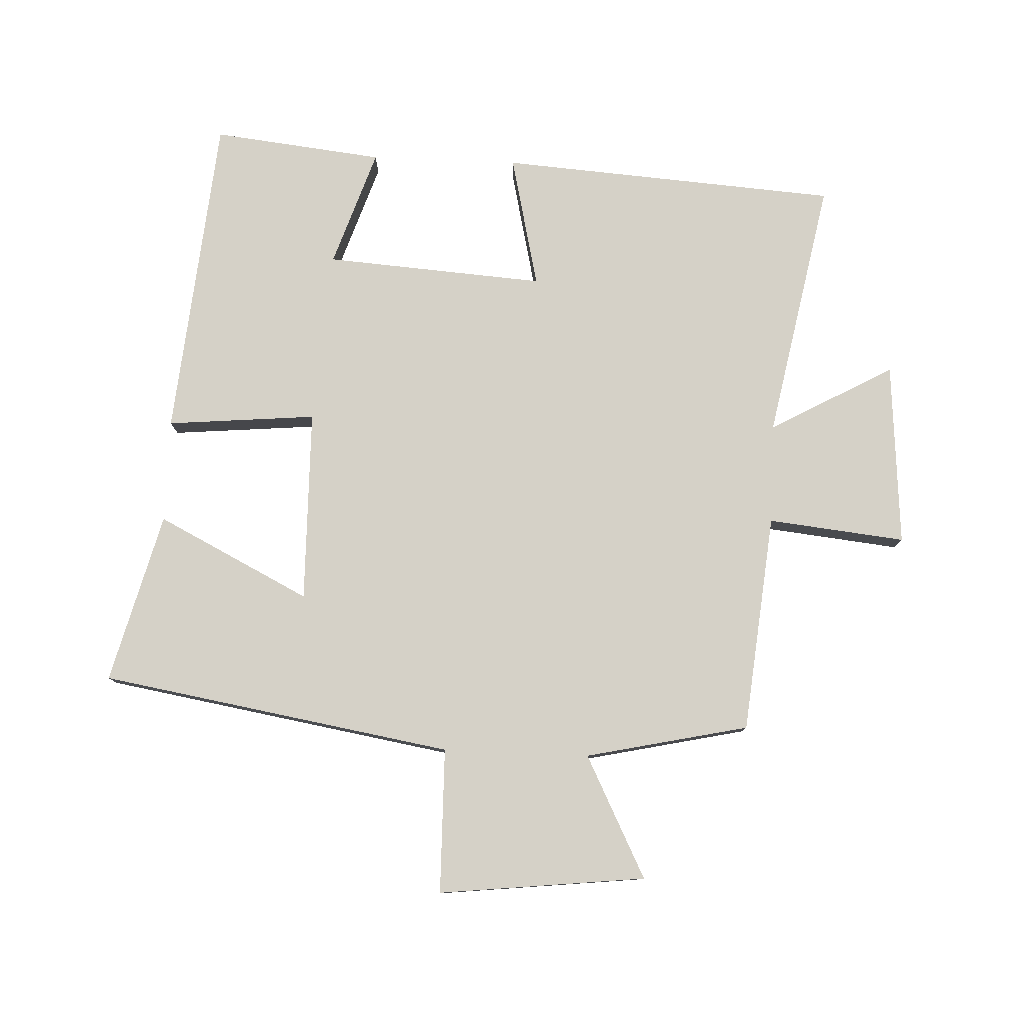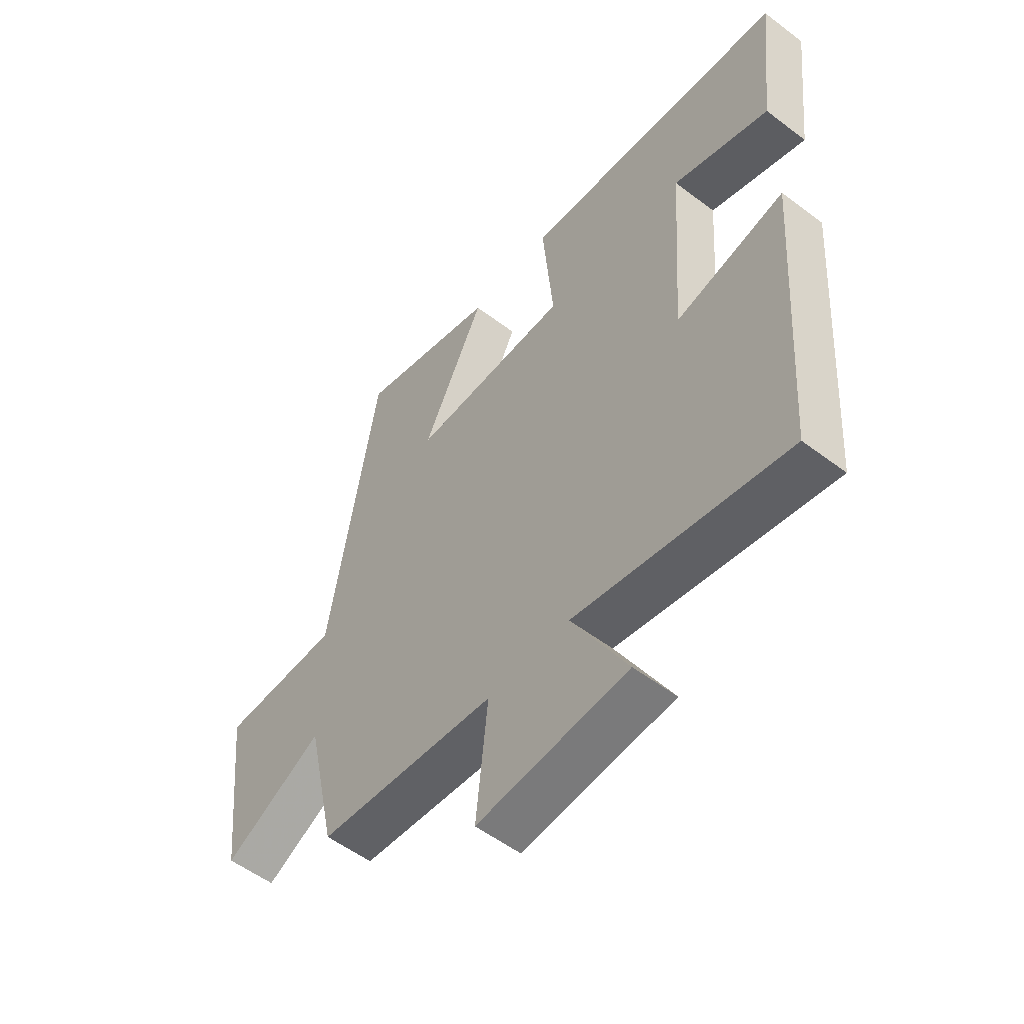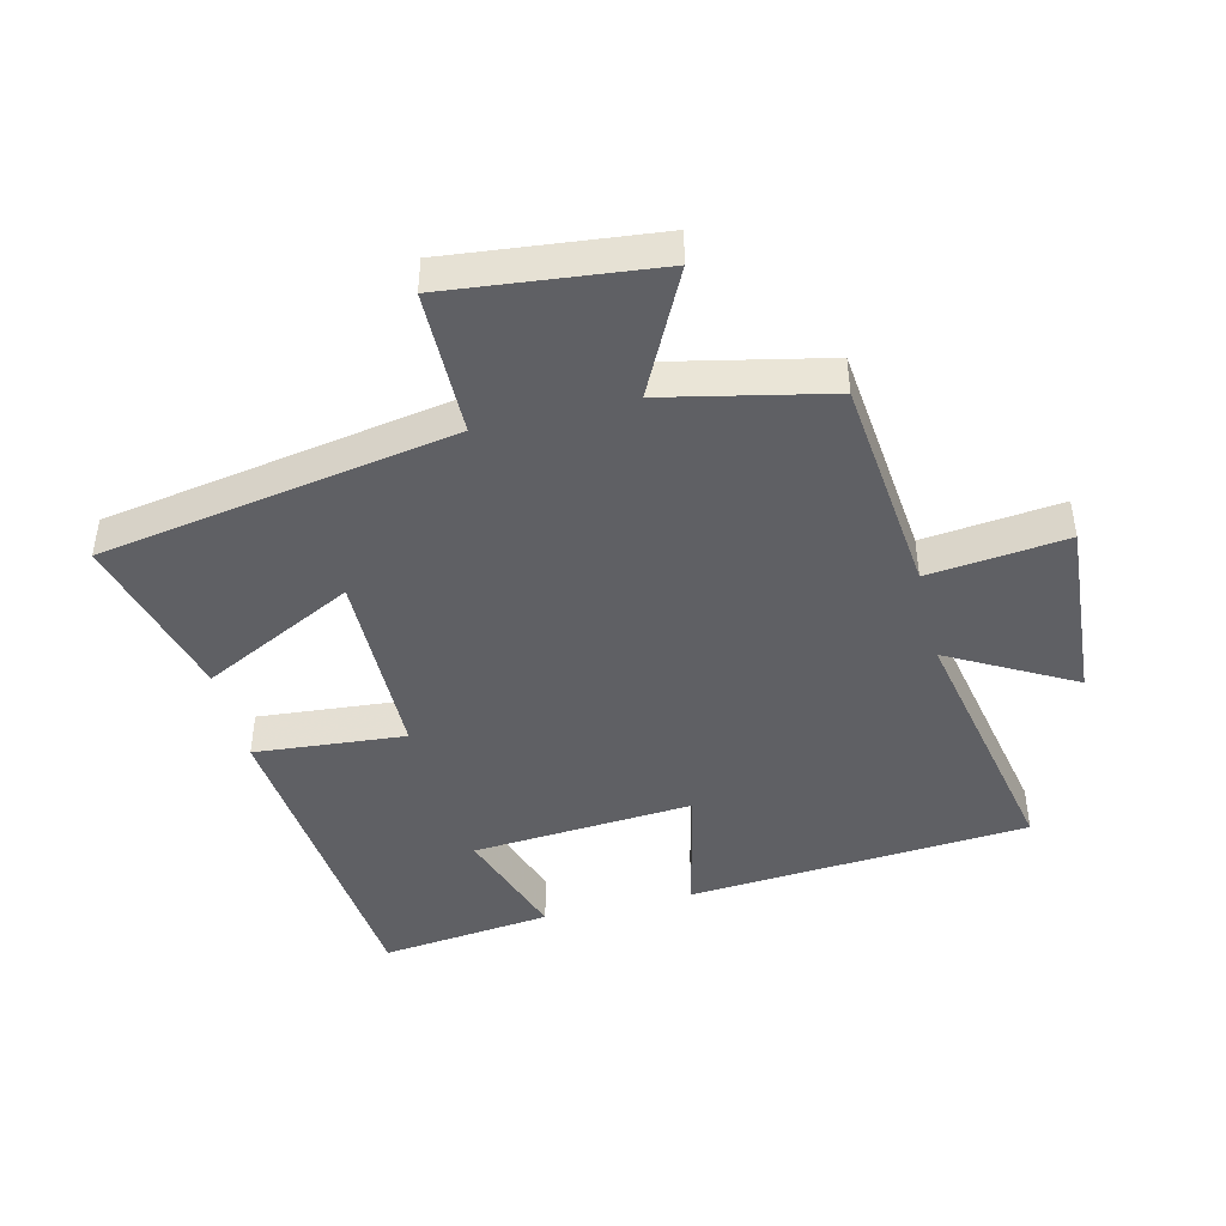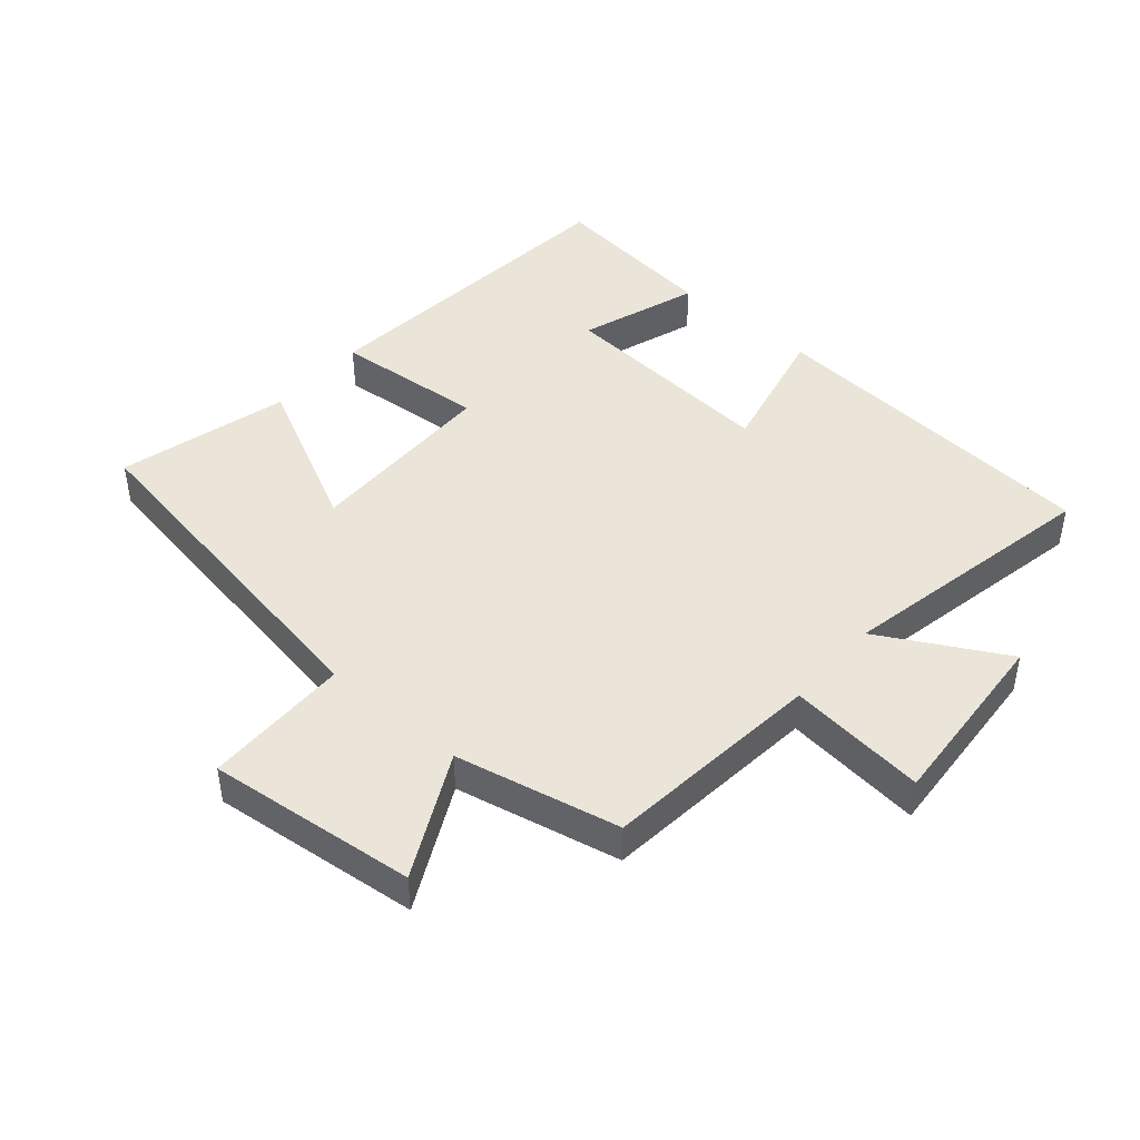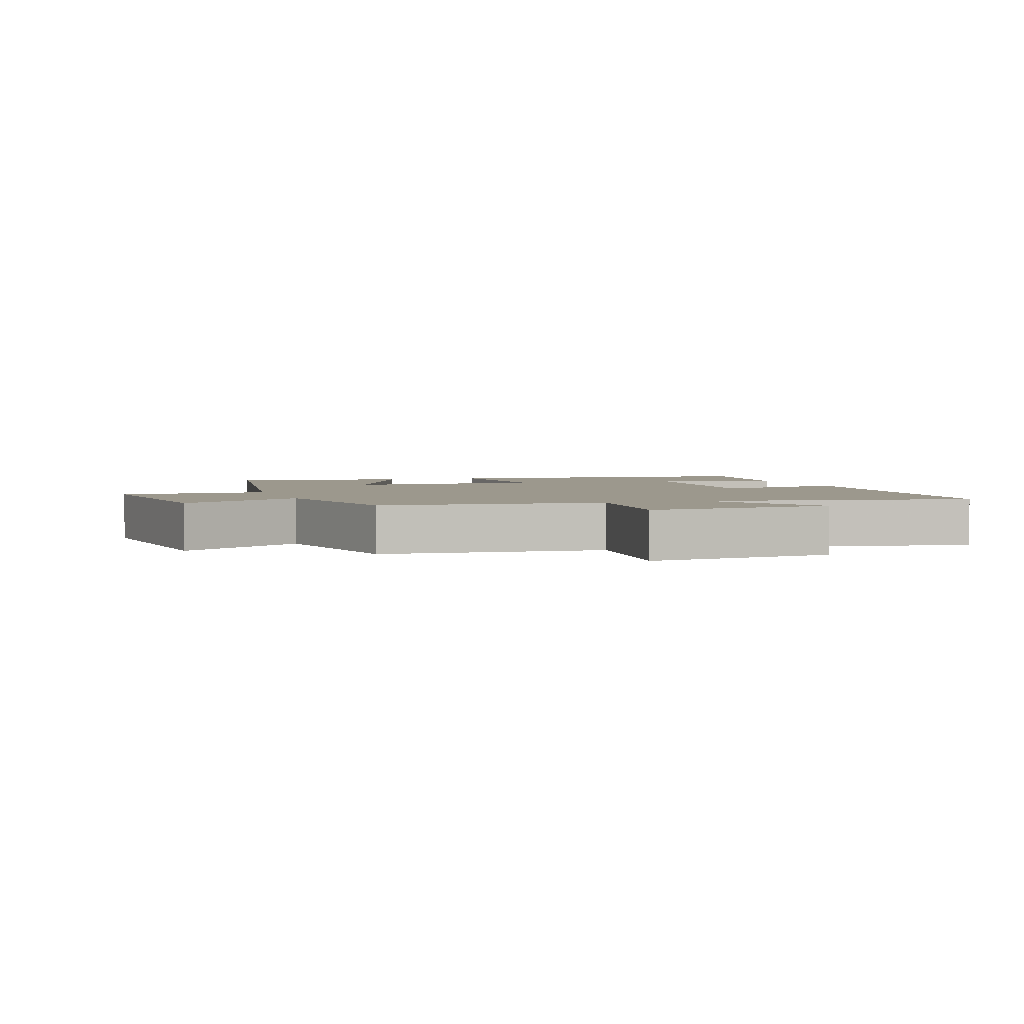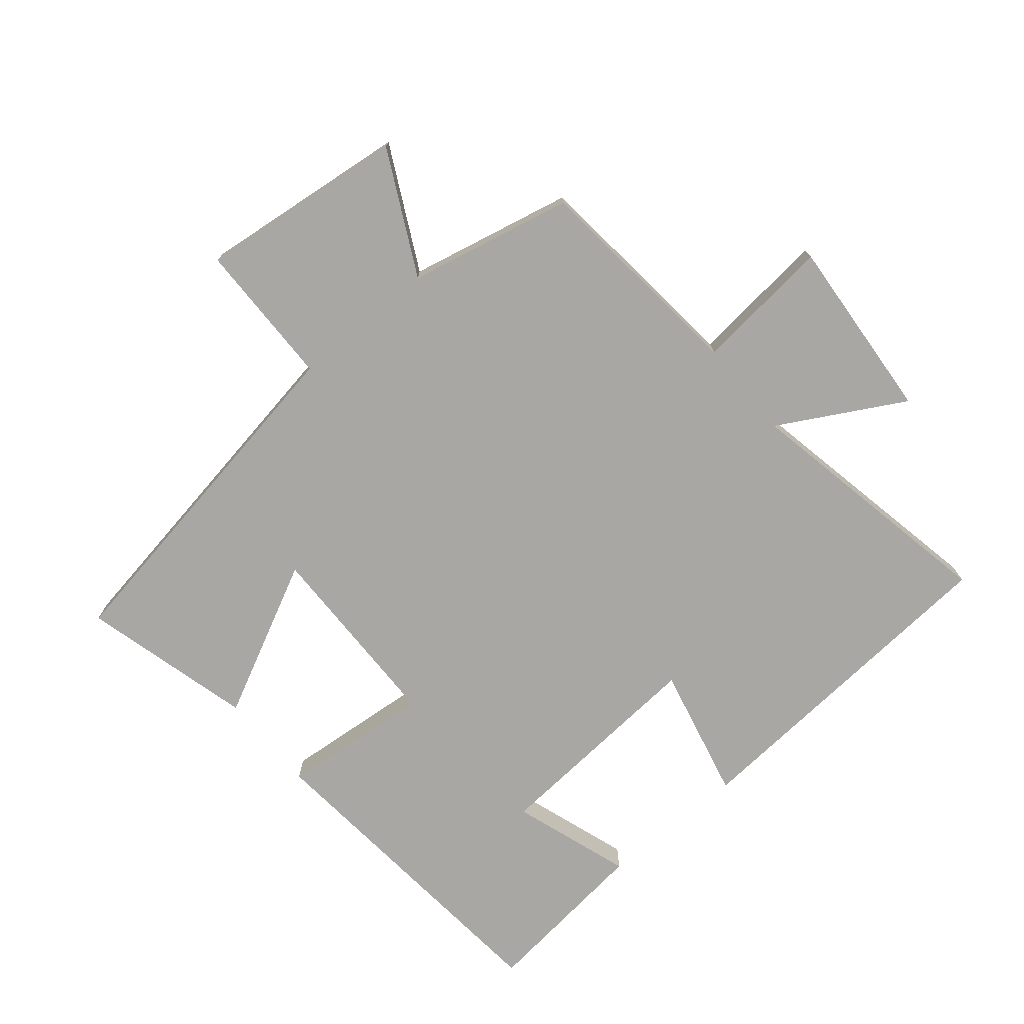
<metadata>
{"format":"obj","ext":"obj","renderer":"f3d","projection":"perspective","resolution":1024,"background":"white","views":[{"elev":79.1,"azim":92.4,"up":"+Y"},{"elev":-54.5,"azim":-128.8,"up":"+Z"},{"elev":-44.5,"azim":103.9,"up":"+Y"},{"elev":45.0,"azim":131.0,"up":"+Y"},{"elev":3.0,"azim":160.6,"up":"+Y"},{"elev":-74.8,"azim":129.8,"up":"+Y"}]}
</metadata>
<code>
v 0.407 0.07 0.57
v 0.5 0.07 0.019
v 0.727 0.07 0.016
v 0.691 0.07 -0.308
v 0.5 0.07 -0.211
v 0.444 0.07 -0.466
v 0.102 0.07 -0.5
v 0.125 0.07 -0.715
v -0.163 0.07 -0.693
v -0.056 0.07 -0.5
v -0.463 0.07 -0.579
v -0.5 0.07 -0.049
v -0.292 0.07 -0.097
v -0.316 0.07 0.247
v -0.5 0.07 0.185
v -0.53 0.07 0.452
v -0.021 0.07 0.5
v -0.042 0.07 0.266
v 0.26 0.07 0.262
v 0.141 0.07 0.5
v 0.407 0 0.57
v 0.5 0 0.019
v 0.727 0 0.016
v 0.691 0 -0.308
v 0.5 0 -0.211
v 0.444 0 -0.466
v 0.102 0 -0.5
v 0.125 0 -0.715
v -0.163 0 -0.693
v -0.056 0 -0.5
v -0.463 0 -0.579
v -0.5 0 -0.049
v -0.292 0 -0.097
v -0.316 0 0.247
v -0.5 0 0.185
v -0.53 0 0.452
v -0.021 0 0.5
v -0.042 0 0.266
v 0.26 0 0.262
v 0.141 0 0.5
f 19 20 1 2
f 18 19 2
f 16 17 18
f 16 18 2
f 14 15 16
f 14 16 2
f 13 14 2
f 10 11 12 13
f 10 13 2 3
f 7 8 9 10
f 5 6 7 10
f 5 10 3
f 3 4 5
f 22 21 40 39
f 22 39 38
f 38 37 36
f 22 38 36
f 36 35 34
f 22 36 34
f 22 34 33
f 33 32 31 30
f 23 22 33 30
f 30 29 28 27
f 30 27 26 25
f 23 30 25
f 25 24 23
f 1 21 22 2
f 2 22 23 3
f 3 23 24 4
f 4 24 25 5
f 5 25 26 6
f 6 26 27 7
f 7 27 28 8
f 8 28 29 9
f 9 29 30 10
f 10 30 31 11
f 11 31 32 12
f 12 32 33 13
f 13 33 34 14
f 14 34 35 15
f 15 35 36 16
f 16 36 37 17
f 17 37 38 18
f 18 38 39 19
f 19 39 40 20
f 20 40 21 1

</code>
